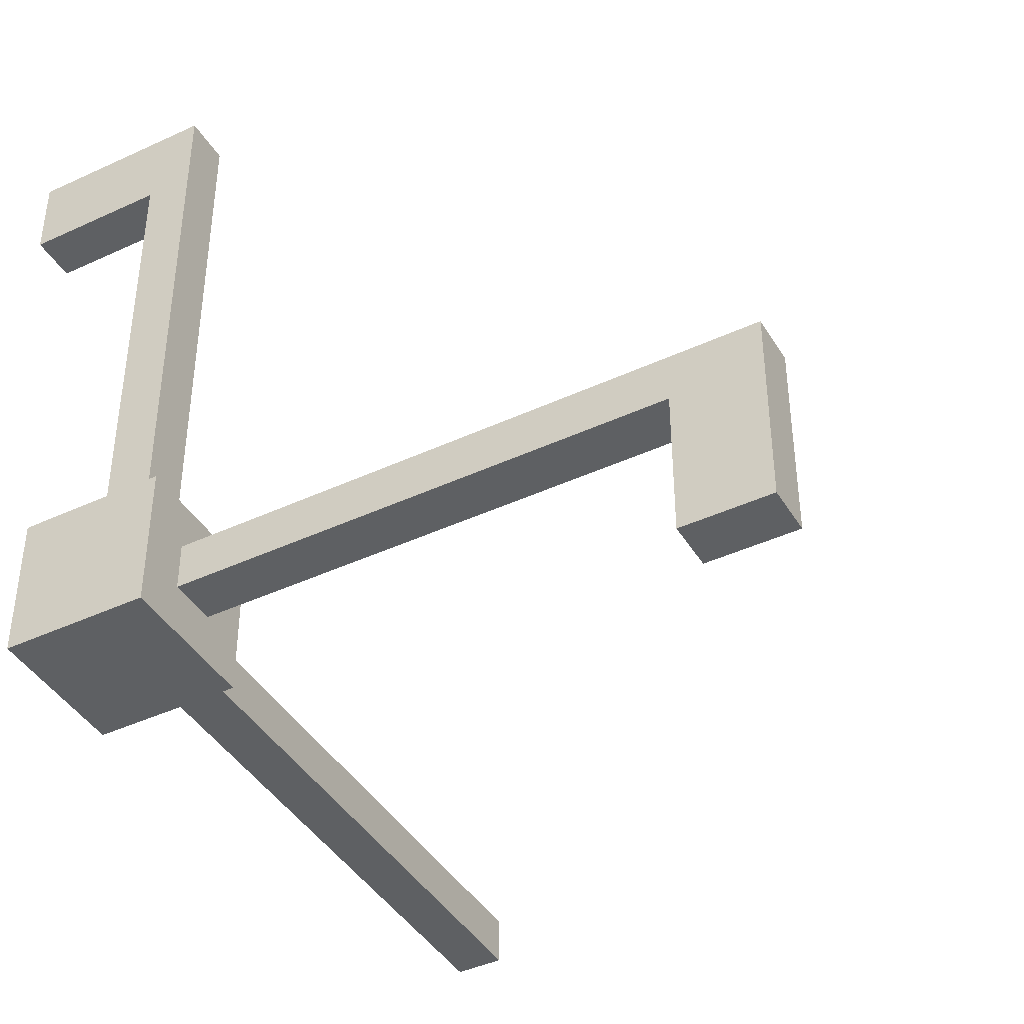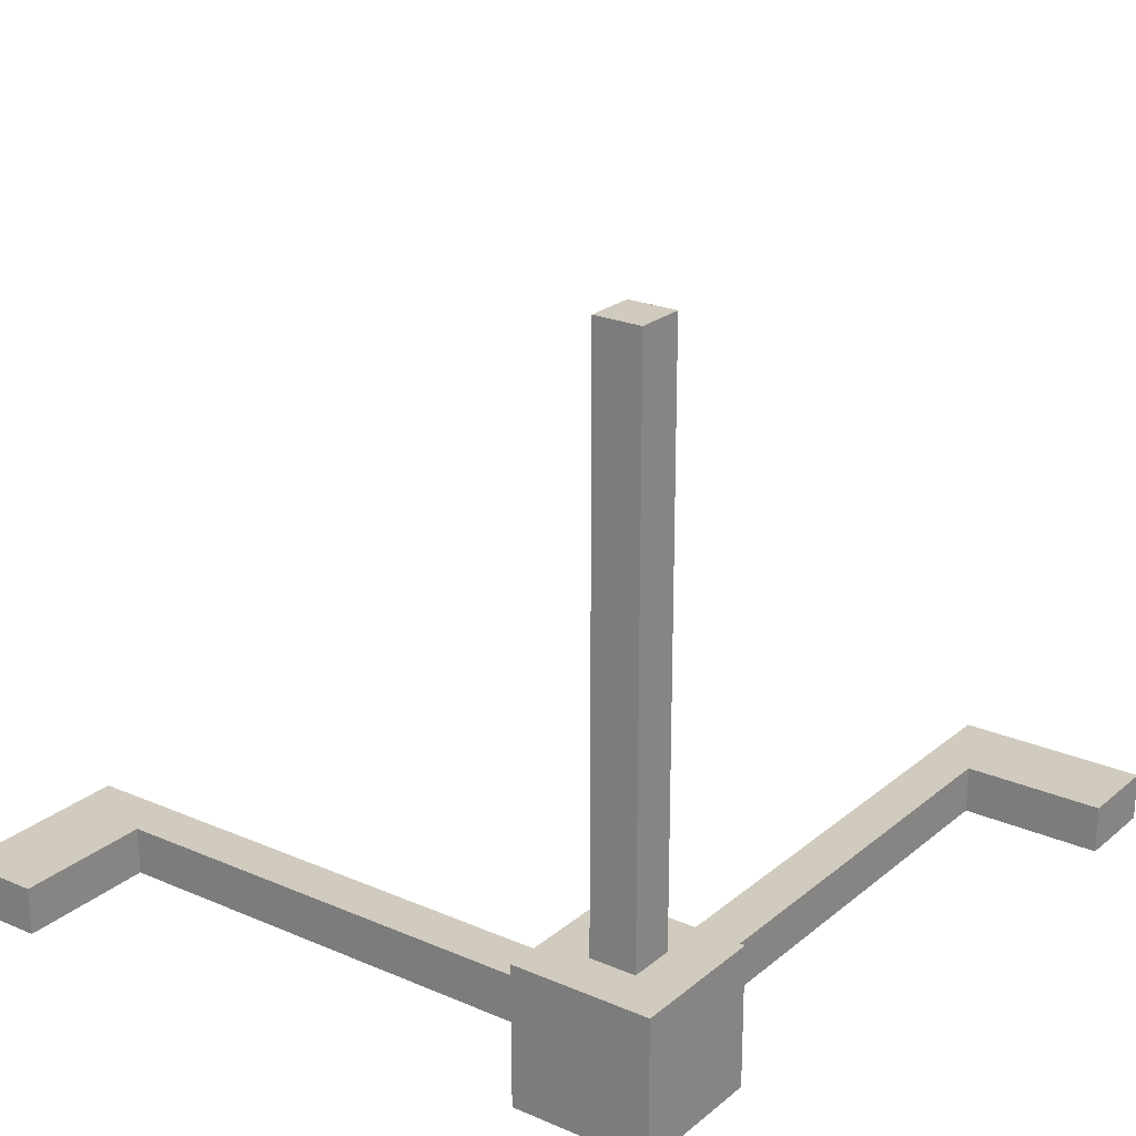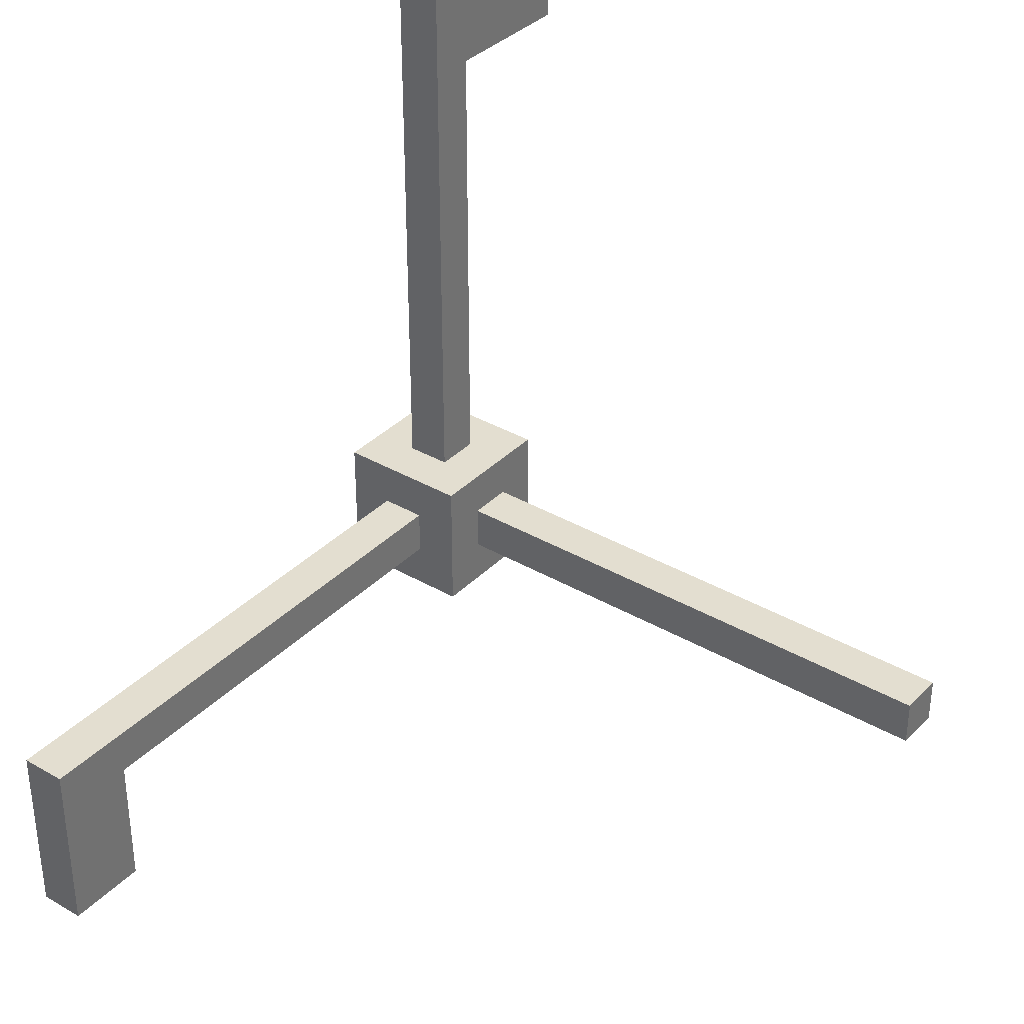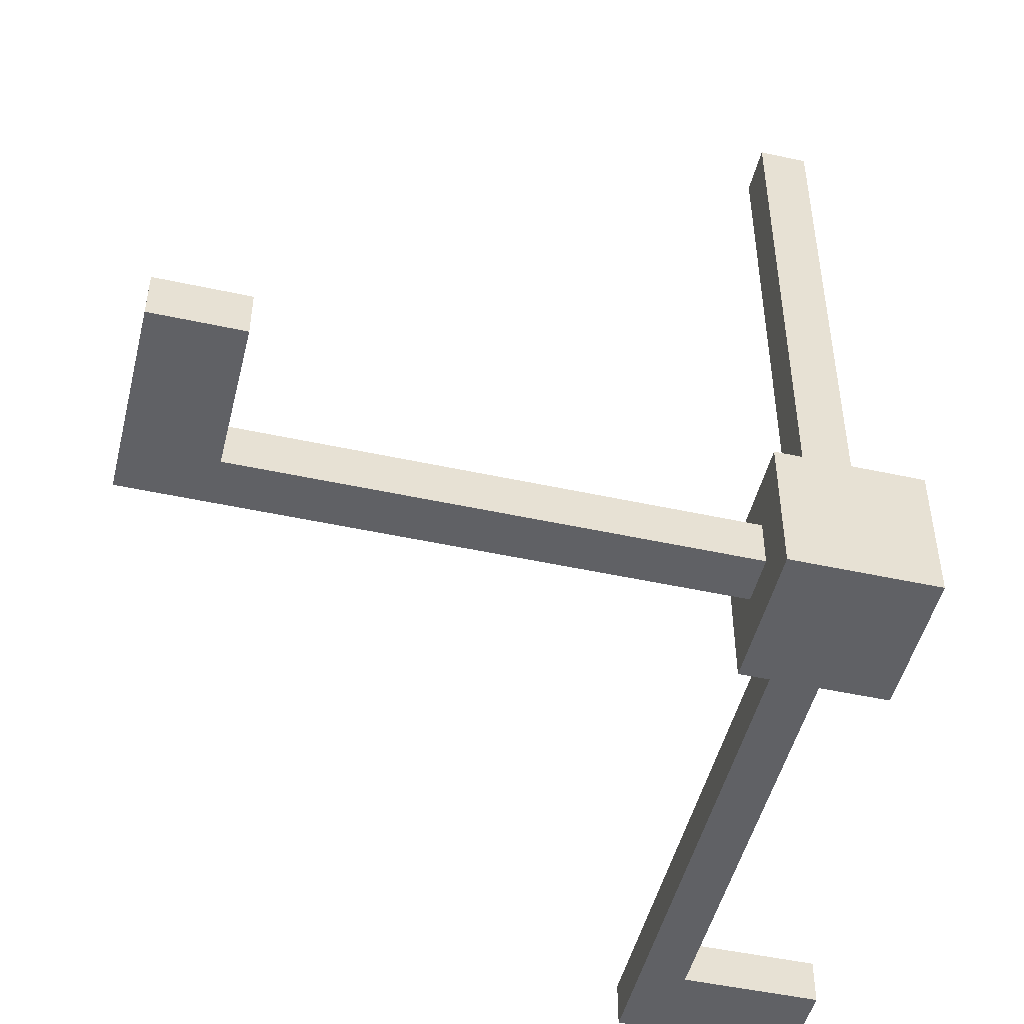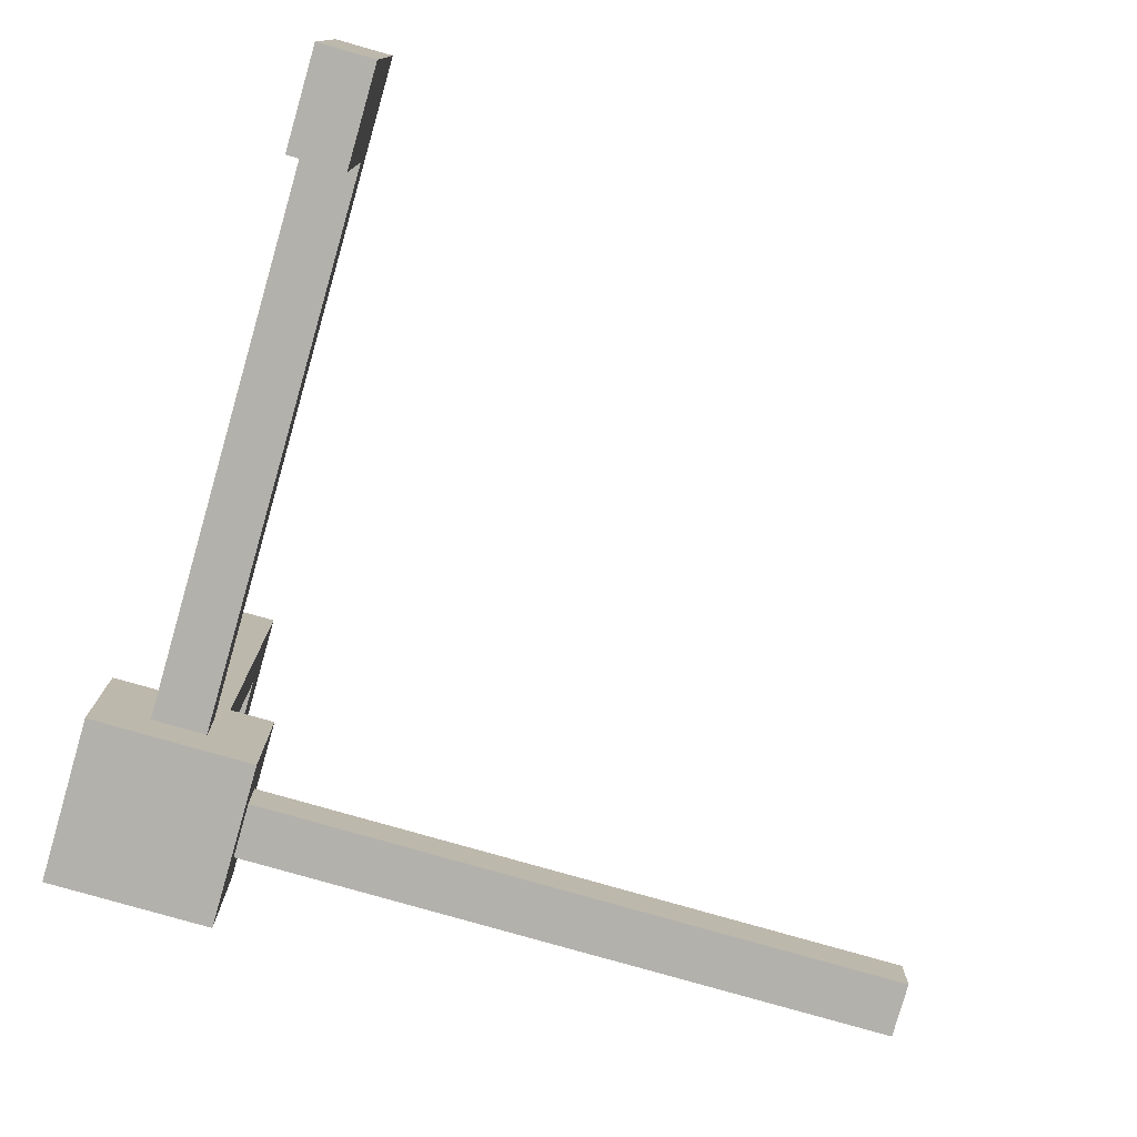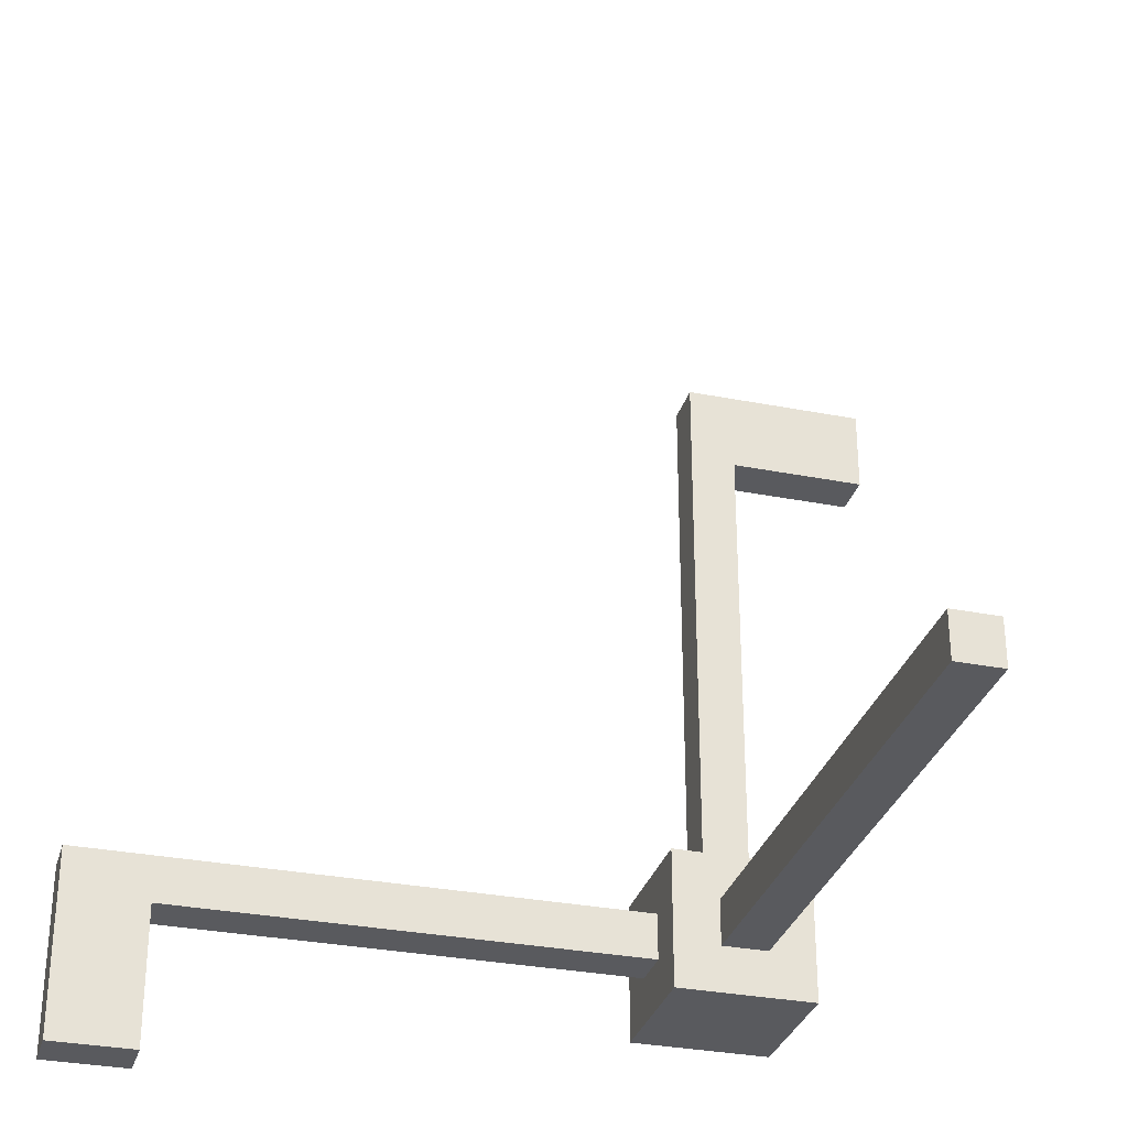
<metadata>
{"format":"obj","ext":"obj","renderer":"f3d","projection":"perspective","resolution":1024,"background":"white","views":[{"elev":-42.3,"azim":29.1,"up":"+Z"},{"elev":23.3,"azim":-143.8,"up":"+Y"},{"elev":35.7,"azim":127.5,"up":"+Z"},{"elev":-48.6,"azim":166.3,"up":"+Y"},{"elev":-79.0,"azim":74.1,"up":"+Z"},{"elev":-31.2,"azim":164.4,"up":"+Z"}]}
</metadata>
<code>
v 1 1 -1
v 1 -1 -1
v -1 -1 -1
v -1 1 -1
v 1 1 1
v 1 -1 1
v -1 -1 1
v -1 1 1
v 1 0.3333 -1
v 1 -0.3333 -1
v 0.3333 1 -1
v -0.3333 1 -1
v 1 1 -0.3333
v 1 1 0.3333
v 0.3333 -1 -1
v -0.3333 -1 -1
v 1 -1 -0.3333
v 1 -1 0.3333
v -1 -0.3333 -1
v -1 0.3333 -1
v -1 -1 -0.3333
v -1 -1 0.3333
v -1 1 -0.3333
v -1 1 0.3333
v 1 0.3333 1
v 1 -0.3333 1
v 0.3333 1 1
v -0.3333 1 1
v 0.3333 -1 1
v -0.3333 -1 1
v -1 -0.3333 1
v -1 0.3333 1
v 0.3333 1 0.3333
v -0.3333 1 0.3333
v 0.3333 1 -0.3333
v -0.3333 1 -0.3333
v -1 -0.3333 -0.3333
v -1 0.3333 -0.3333
v -1 -0.3333 0.3333
v -1 0.3333 0.3333
v 0.3333 -1 -0.3333
v -0.3333 -1 -0.3333
v 0.3333 -1 0.3333
v -0.3333 -1 0.3333
v 1 0.3333 -0.3333
v 1 -0.3333 -0.3333
v 1 0.3333 0.3333
v 1 -0.3333 0.3333
v 0.3333 0.3333 1
v 0.3333 -0.3333 1
v -0.3333 0.3333 1
v -0.3333 -0.3333 1
v 0.3333 0.3333 -1
v -0.3333 0.3333 -1
v 0.3333 -0.3333 -1
v -0.3333 -0.3333 -1
v 0.3333 0.3333 9
v 0.3333 -0.3333 9
v -0.3333 0.3333 9
v -0.3333 -0.3333 9
v 9 0.3333 -0.3333
v 9 -0.3333 -0.3333
v 9 0.3333 0.3333
v 9 -0.3333 0.3333
v 0.3333 9 0.3333
v -0.3333 9 0.3333
v 0.3333 9 -0.3333
v -0.3333 9 -0.3333
v 0.3333 -0.3333 7.8
v -0.3333 -0.3333 7.8
v -0.3333 0.3333 7.8
v 0.3333 0.3333 7.8
v -2.333 0.3333 9
v -2.333 -0.3333 9
v -2.333 -0.3333 7.8
v -2.333 0.3333 7.8
v 7.8 0.3333 0.3333
v 7.8 0.3333 -0.3333
v 7.8 -0.3333 -0.3333
v 7.8 -0.3333 0.3333
v 9 0.3333 -2.333
v 9 -0.3333 -2.333
v 7.8 0.3333 -2.333
v 7.8 -0.3333 -2.333
f 16 19 56
f 31 30 52
f 26 18 48
f 30 22 44
f 40 8 24
f 36 4 23
f 34 8 28
f 34 23 24
f 14 27 5
f 33 28 27
f 13 33 14
f 33 66 34
f 1 35 13
f 11 36 35
f 20 23 4
f 40 23 38
f 21 19 3
f 19 38 20
f 22 37 21
f 39 38 37
f 7 39 22
f 39 32 40
f 42 3 16
f 44 21 42
f 17 15 2
f 41 16 15
f 18 41 17
f 43 42 41
f 6 43 18
f 29 44 43
f 46 2 10
f 48 17 46
f 13 9 1
f 45 10 9
f 14 45 13
f 77 61 78
f 5 47 14
f 25 48 47
f 50 6 26
f 52 29 50
f 27 25 5
f 49 26 25
f 28 49 27
f 69 60 70
f 8 51 28
f 51 31 52
f 54 4 12
f 56 20 54
f 1 53 11
f 53 12 11
f 9 55 53
f 53 56 54
f 10 15 55
f 15 56 55
f 59 58 57
f 60 75 70
f 71 57 72
f 72 58 69
f 63 62 61
f 62 81 61
f 80 62 64
f 80 63 77
f 67 66 65
f 34 68 36
f 36 67 35
f 35 65 33
f 49 69 50
f 51 72 49
f 52 71 51
f 50 70 52
f 75 73 76
f 59 74 60
f 70 76 71
f 71 73 59
f 48 77 47
f 46 80 48
f 45 79 46
f 47 78 45
f 84 81 82
f 78 81 83
f 78 84 79
f 79 82 62
f 16 3 19
f 31 7 30
f 26 6 18
f 30 7 22
f 40 32 8
f 36 12 4
f 34 24 8
f 34 36 23
f 14 33 27
f 33 34 28
f 13 35 33
f 33 65 66
f 1 11 35
f 11 12 36
f 20 38 23
f 40 24 23
f 21 37 19
f 19 37 38
f 22 39 37
f 39 40 38
f 7 31 39
f 39 31 32
f 42 21 3
f 44 22 21
f 17 41 15
f 41 42 16
f 18 43 41
f 43 44 42
f 6 29 43
f 29 30 44
f 46 17 2
f 48 18 17
f 13 45 9
f 45 46 10
f 14 47 45
f 77 63 61
f 5 25 47
f 25 26 48
f 50 29 6
f 52 30 29
f 27 49 25
f 49 50 26
f 28 51 49
f 69 58 60
f 8 32 51
f 51 32 31
f 54 20 4
f 56 19 20
f 1 9 53
f 53 54 12
f 9 10 55
f 53 55 56
f 10 2 15
f 15 16 56
f 59 60 58
f 60 74 75
f 71 59 57
f 72 57 58
f 63 64 62
f 62 82 81
f 80 79 62
f 80 64 63
f 67 68 66
f 34 66 68
f 36 68 67
f 35 67 65
f 49 72 69
f 51 71 72
f 52 70 71
f 50 69 70
f 75 74 73
f 59 73 74
f 70 75 76
f 71 76 73
f 48 80 77
f 46 79 80
f 45 78 79
f 47 77 78
f 84 83 81
f 78 61 81
f 78 83 84
f 79 84 82

</code>
